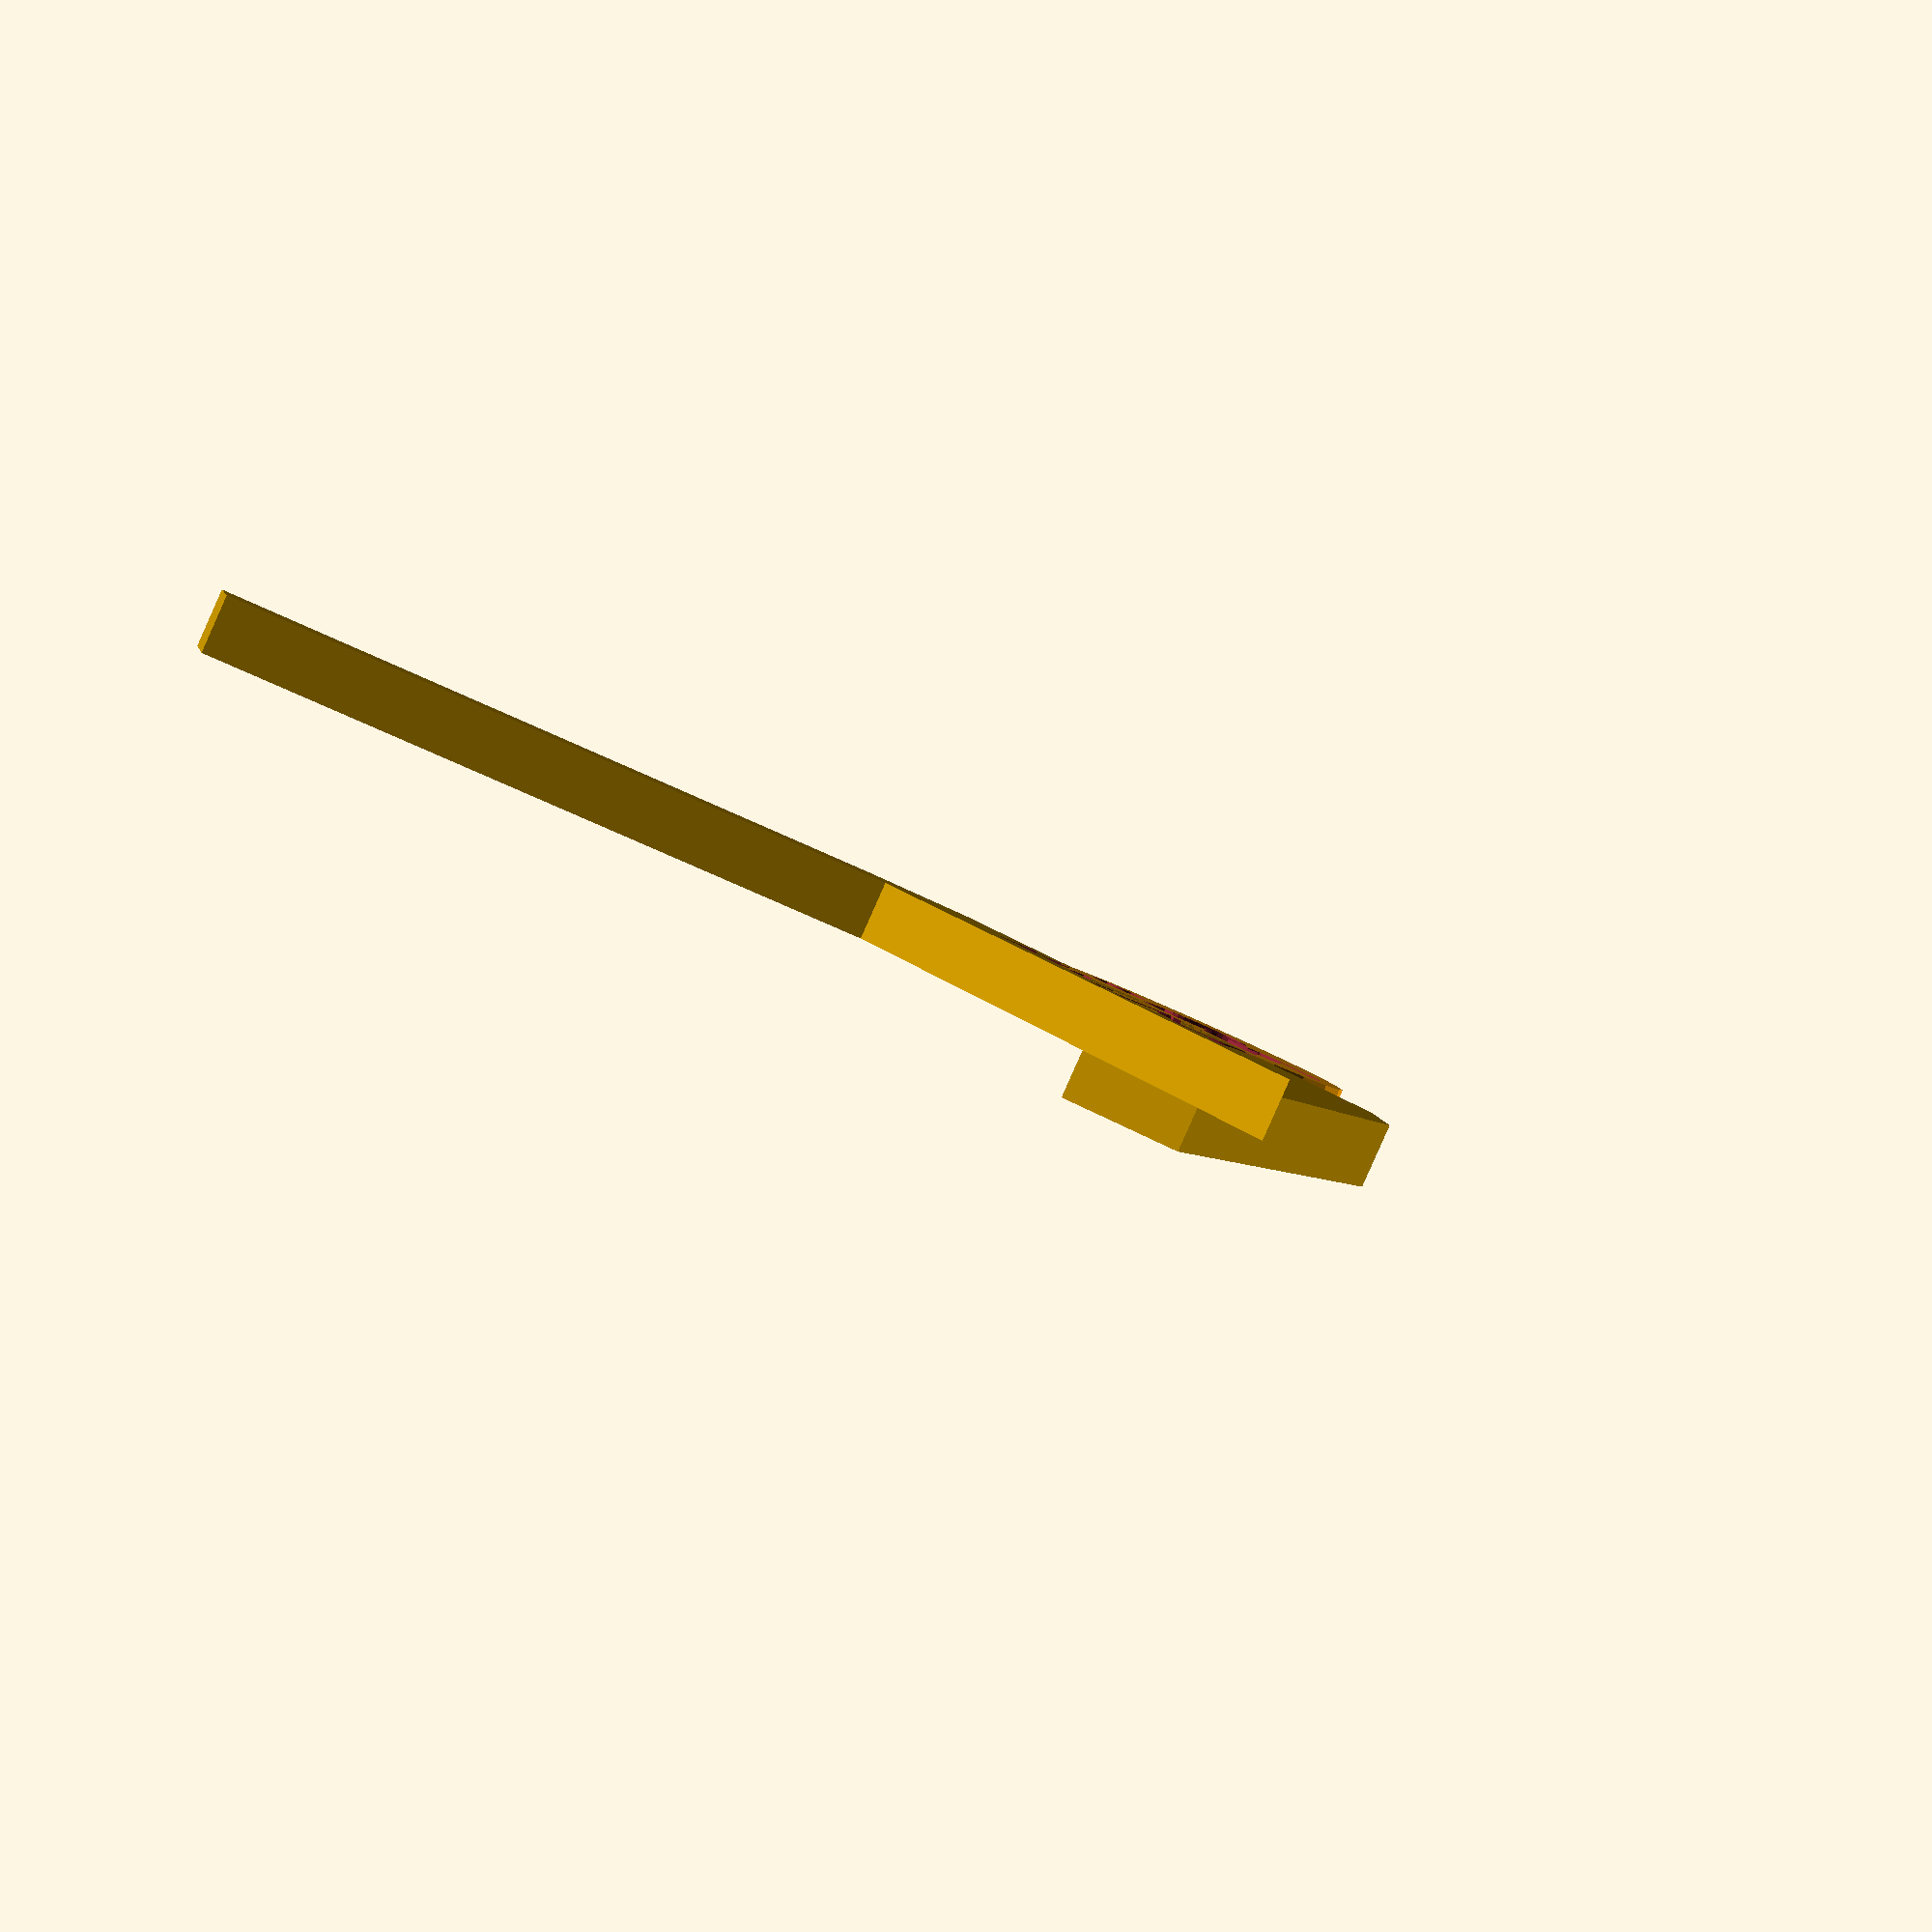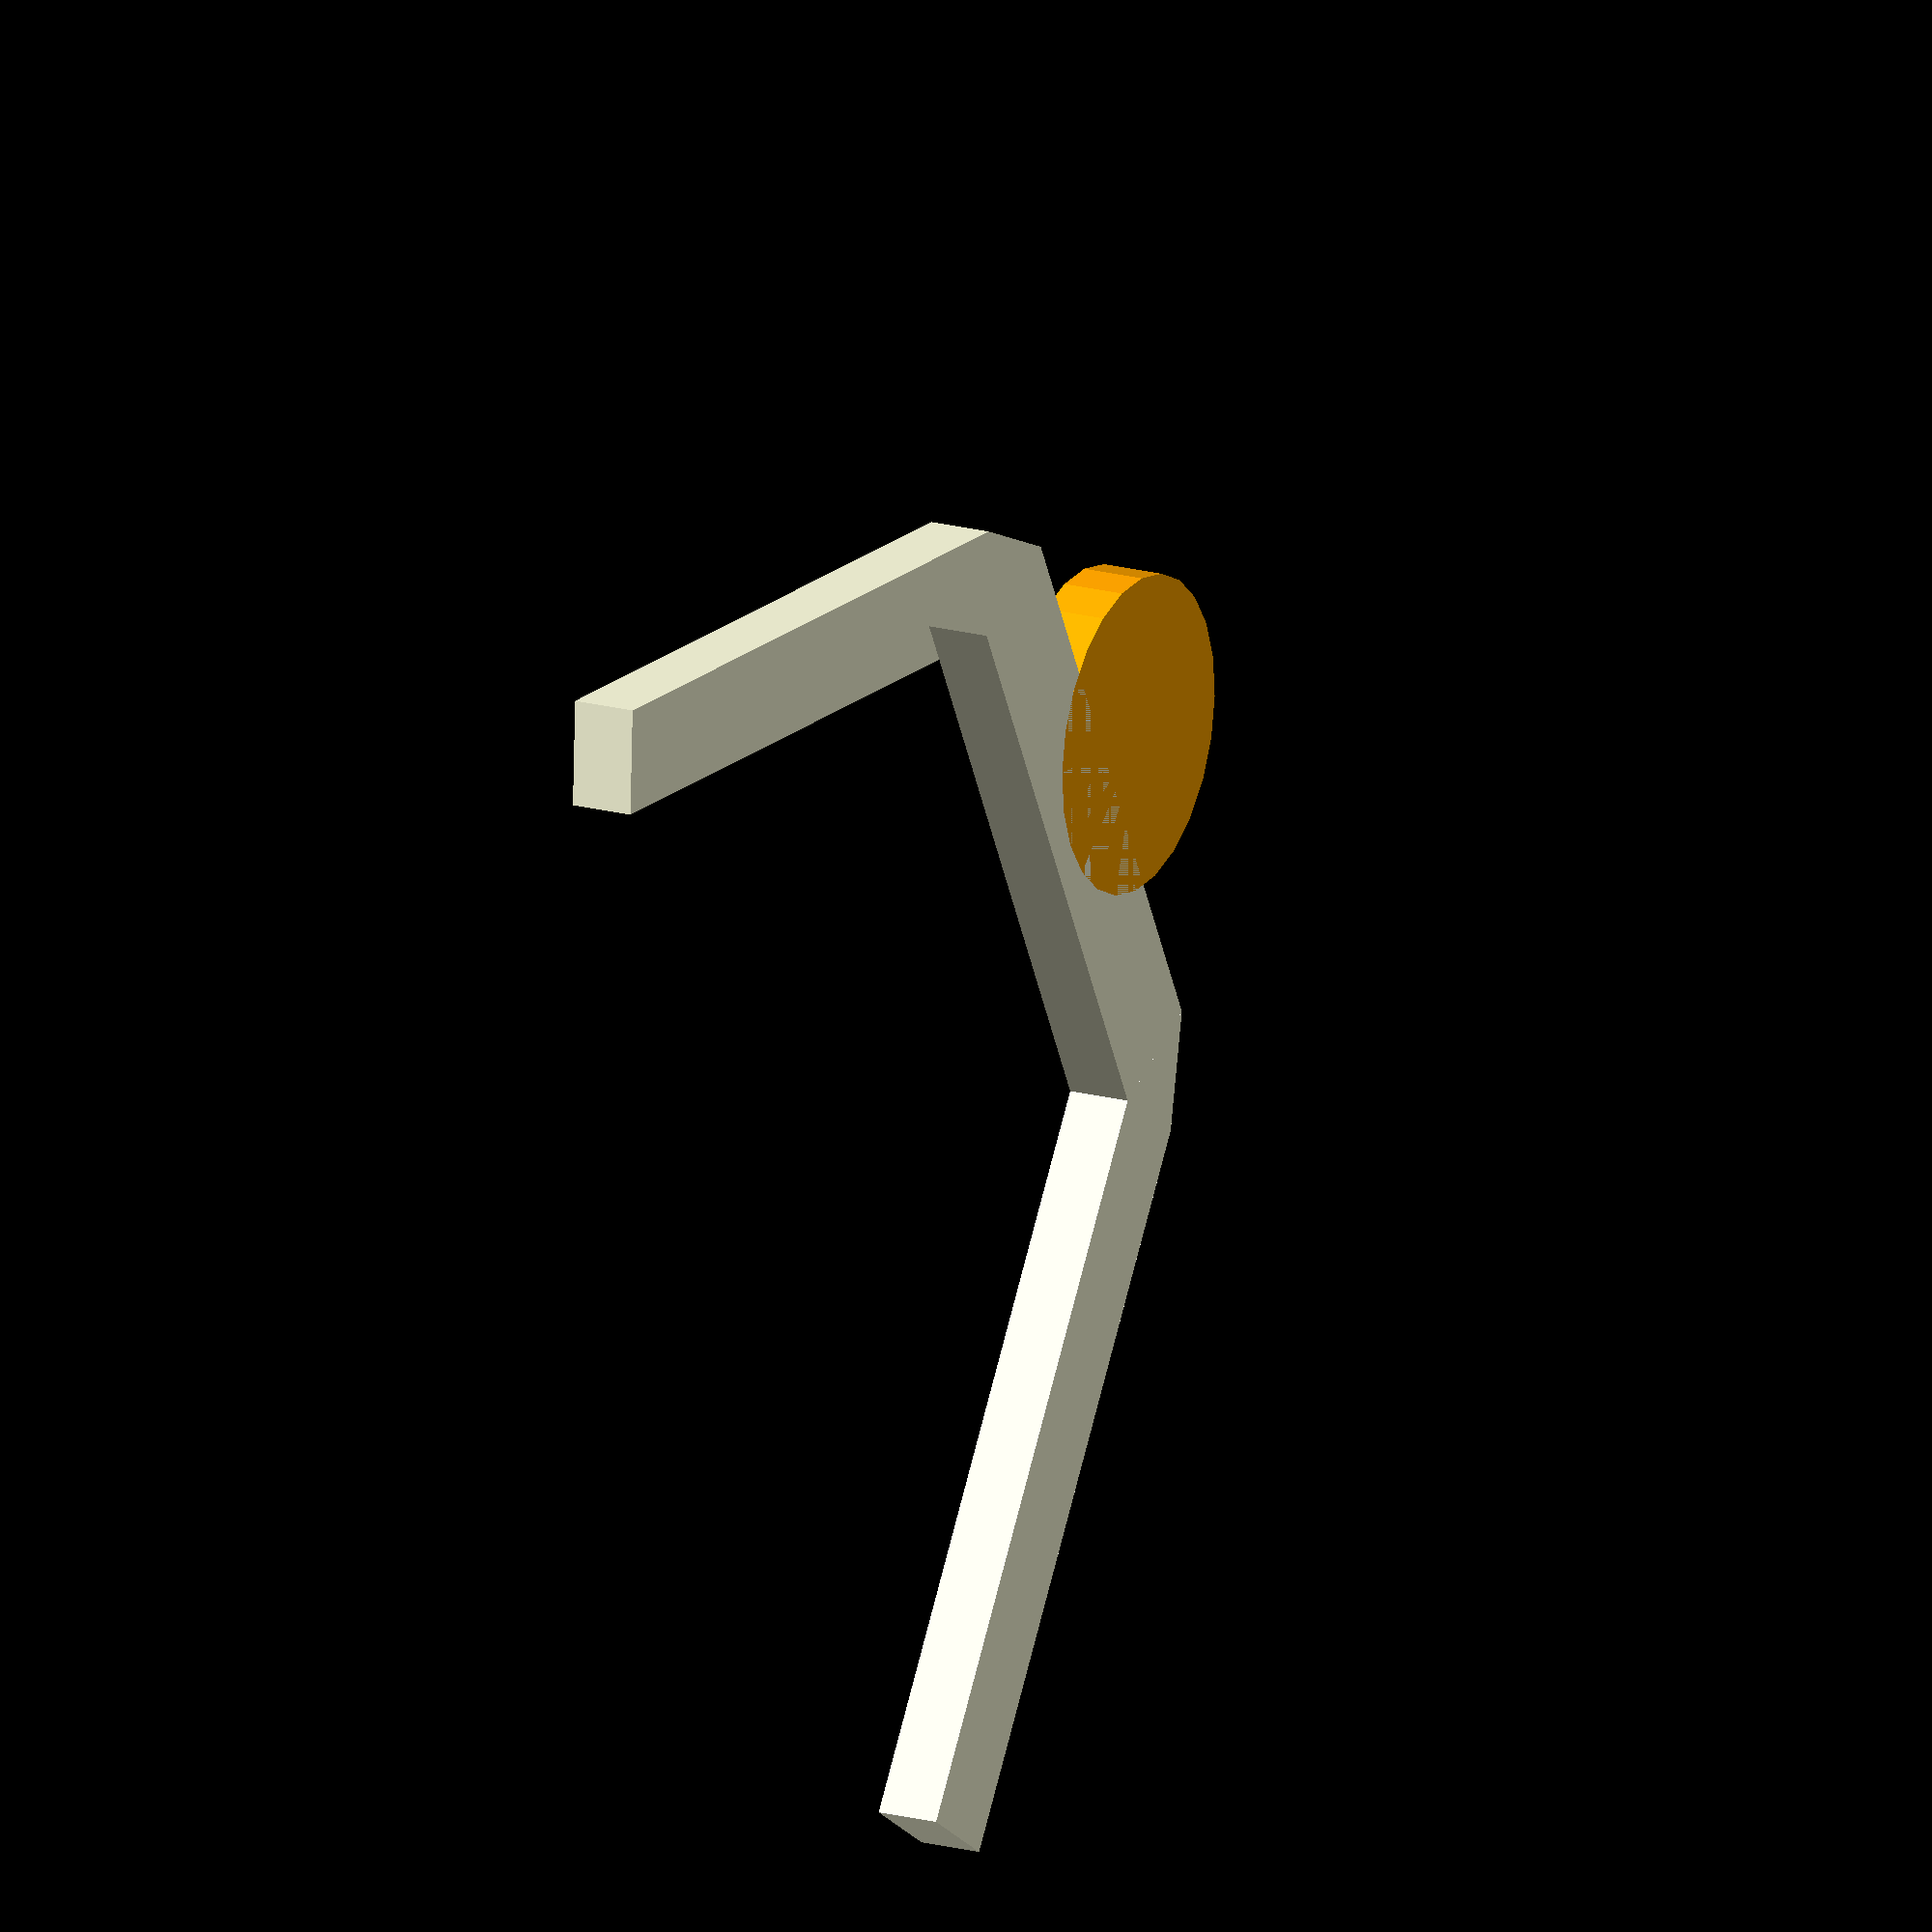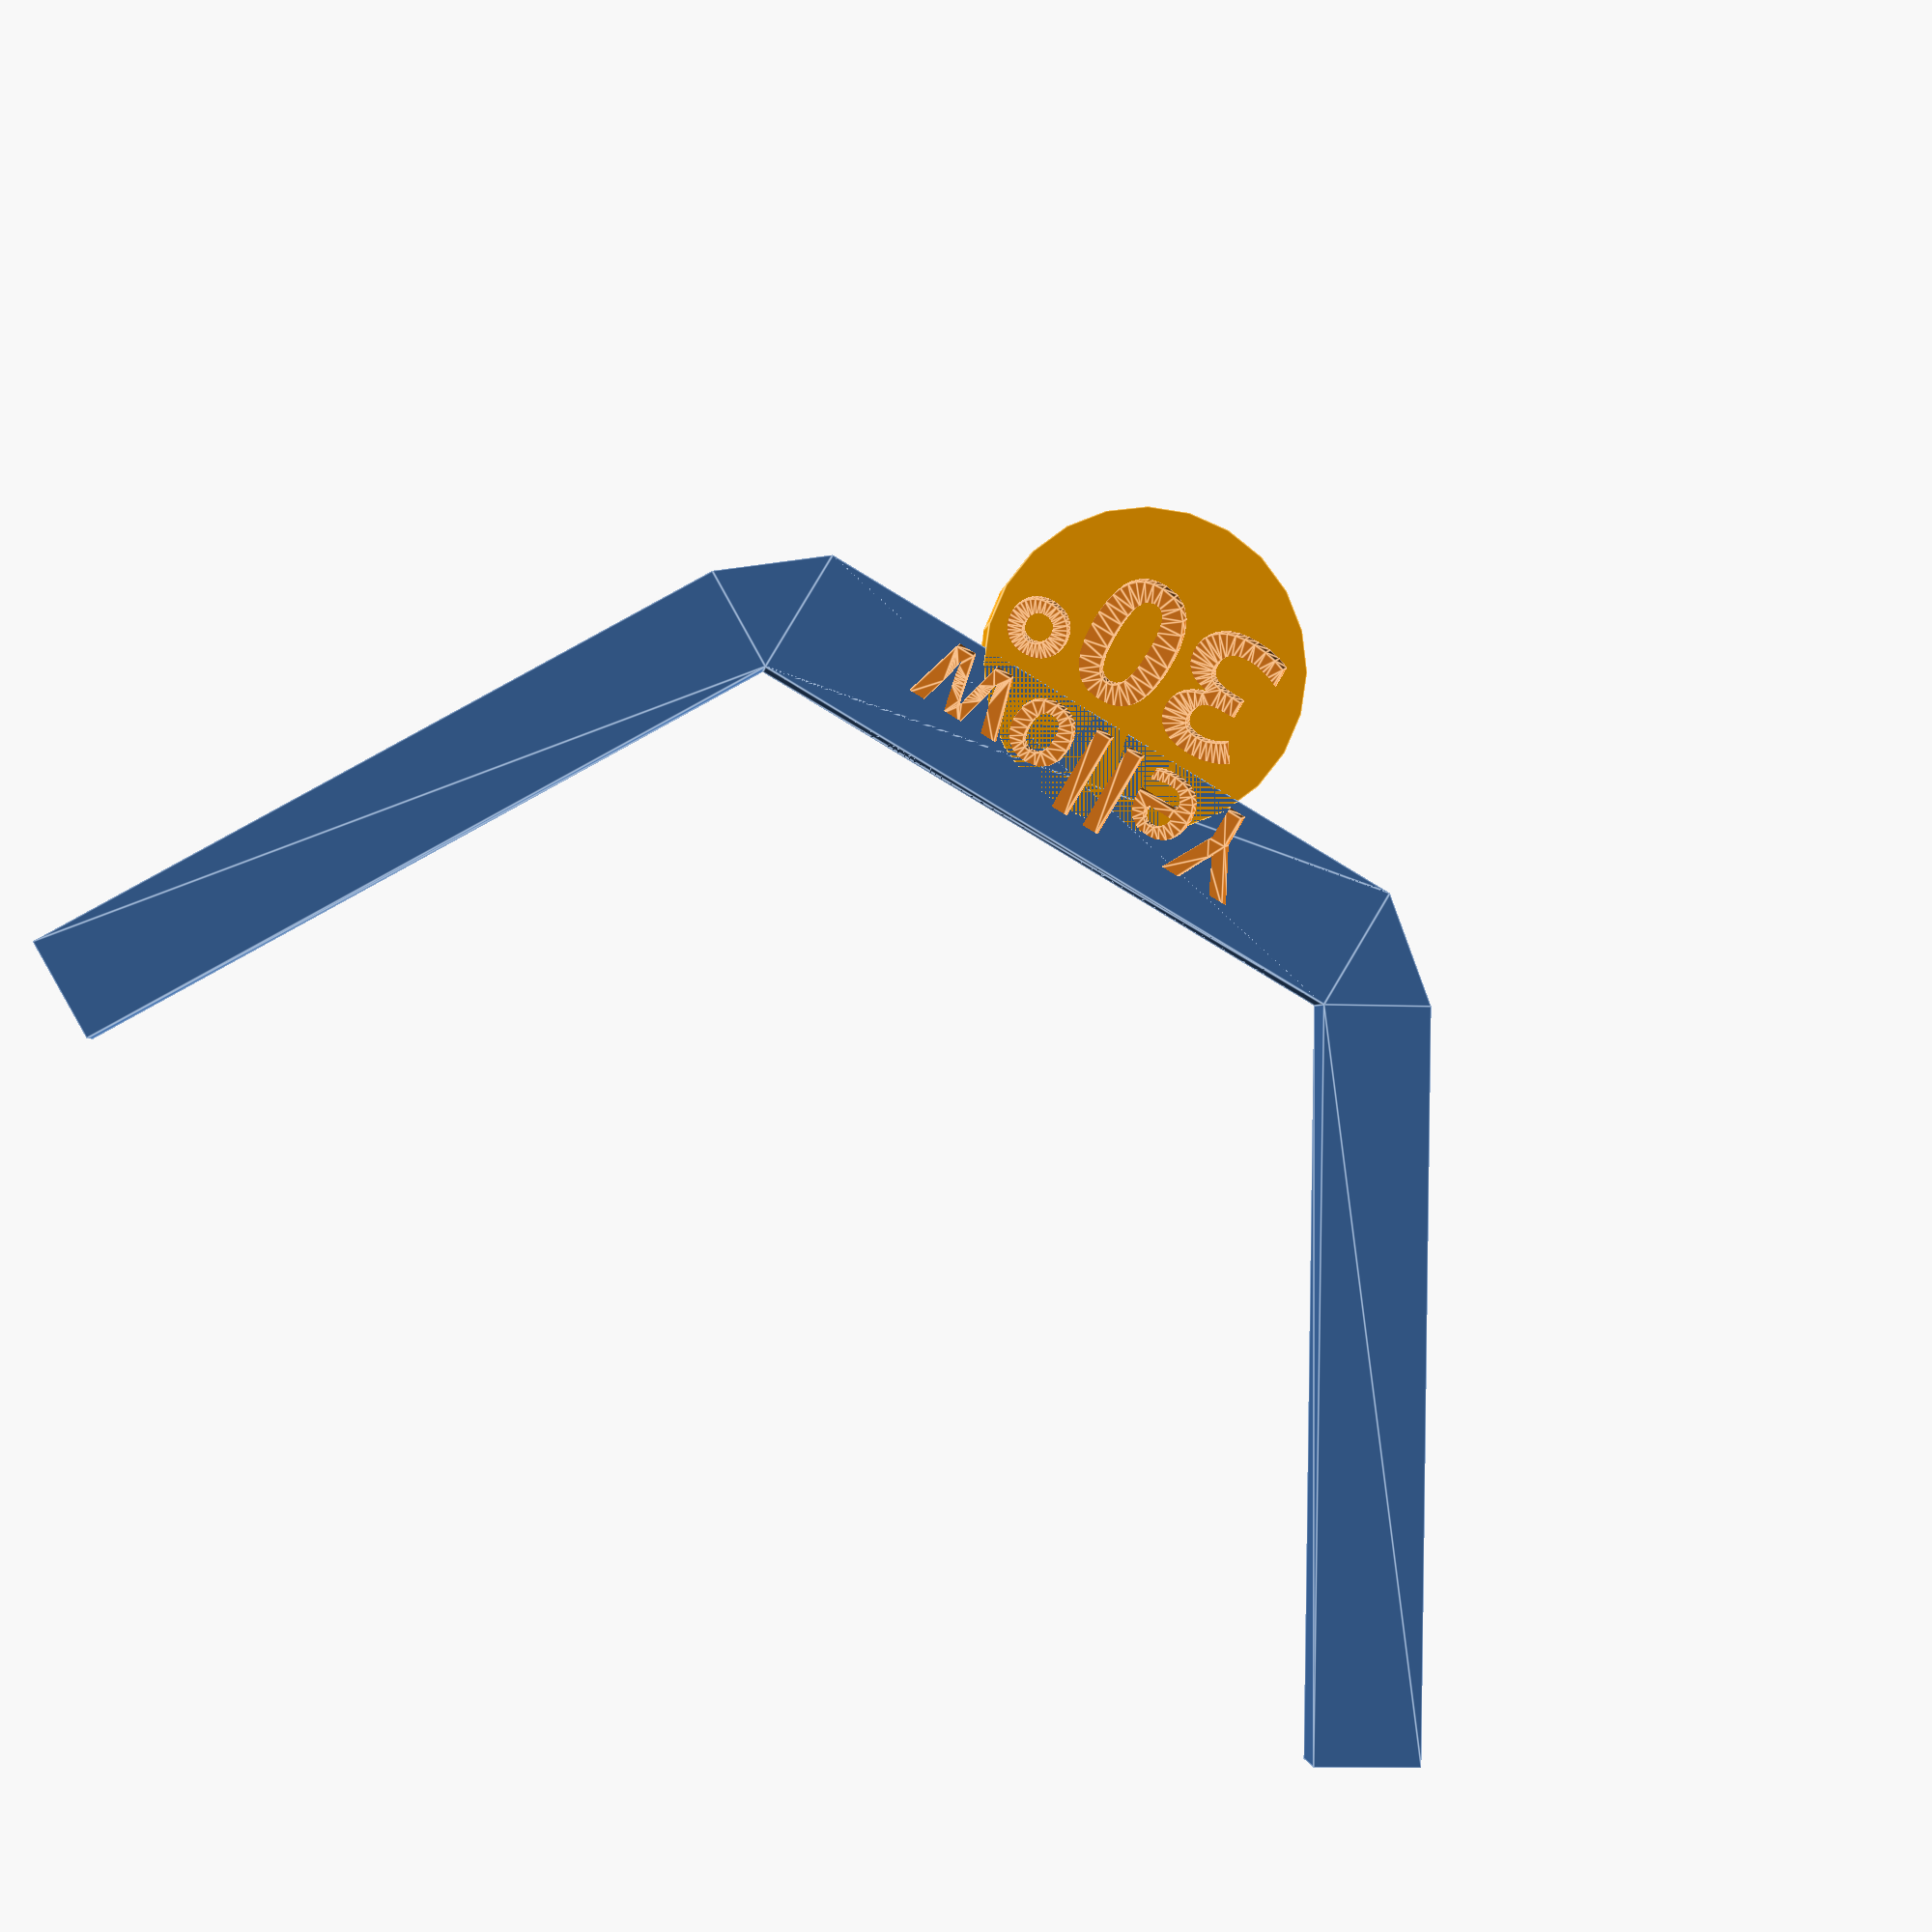
<openscad>
// Armada 30 degree turn template

turnAngle = 30.00 ;

baseWidth=30.00 ; height=3.00 ;
armLength = 35.00;
baseDepth = 5.00 ;

points = [[0,baseDepth],[baseWidth,baseDepth]
         ,[baseWidth+armLength*sin(turnAngle), baseDepth+armLength*cos(turnAngle)]
         ,[baseWidth+armLength*sin(turnAngle)+baseDepth*cos(turnAngle), baseDepth+armLength*cos(turnAngle) - baseDepth*sin(turnAngle) ]
         ,[baseWidth+baseDepth*cos(turnAngle), baseDepth - baseDepth*sin(turnAngle) ]
         ,[baseWidth,-1.00], [0,-1.00]
] ;

difference() {
union() {
linear_extrude(height=height) polygon(points);
translate([baseWidth,0,0])mirror([1,0,0])linear_extrude(height=height) polygon(points);

translate([baseWidth/2,-4,0]) color("orange") cylinder(r=7.5,h=height) ;
}
translate([baseWidth/2,baseDepth/2-1,1.6])
linear_extrude(height=2.0)
   text("Yellow", font="Arial Nova:style=Bold",size=4, valign="center", halign="center");

translate([baseWidth/2+.5,-4.8,1.6])
linear_extrude(height=1.5)
   text("30°", size=6, font="Arial Nova:style=Bold", valign="center", halign="center");
}

/*
translate([baseWidth/2,2,1.6])
linear_extrude(height=1.5)
   text("Yellow", font="Arial Nova:style=Bold",size=3, valign="center", halign="center");

translate([baseWidth/2+0.5,-4.8,1.6])
linear_extrude(height=1.5)
   text("30°", size=6, font="Arial Nova:style=Bold", valign="center", halign="center");
}
*/

//check base gap!
//translate([0,5.2,0]) cube([baseWidth,2,3]) ;
</openscad>
<views>
elev=87.5 azim=227.6 roll=336.0 proj=p view=solid
elev=161.7 azim=297.5 roll=62.0 proj=o view=wireframe
elev=181.5 azim=30.9 roll=184.8 proj=p view=edges
</views>
